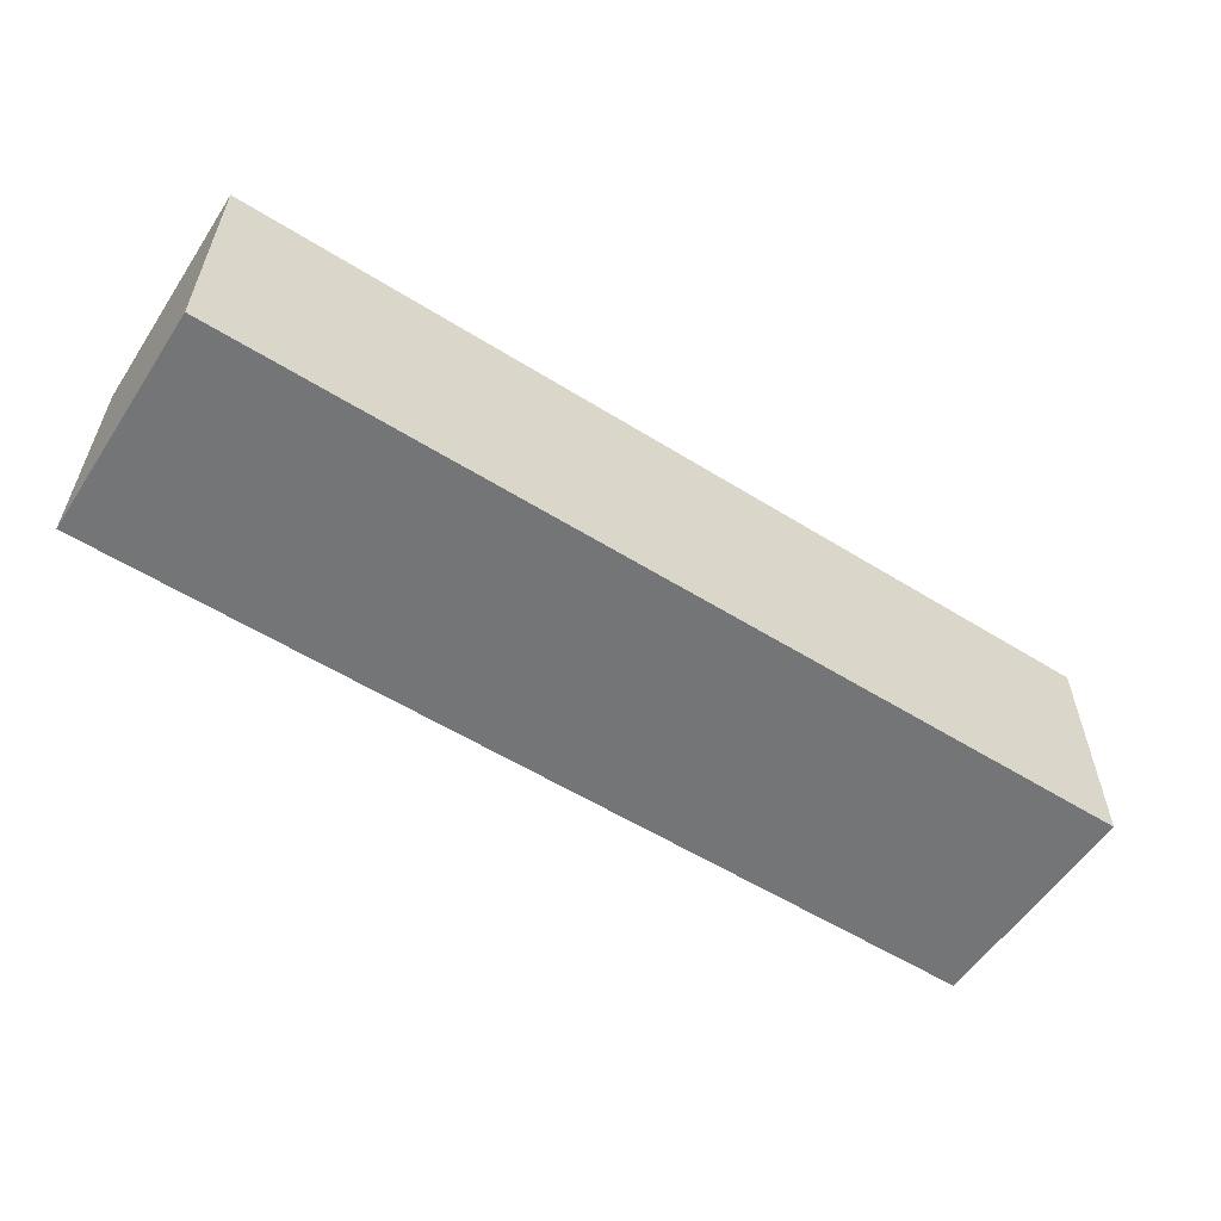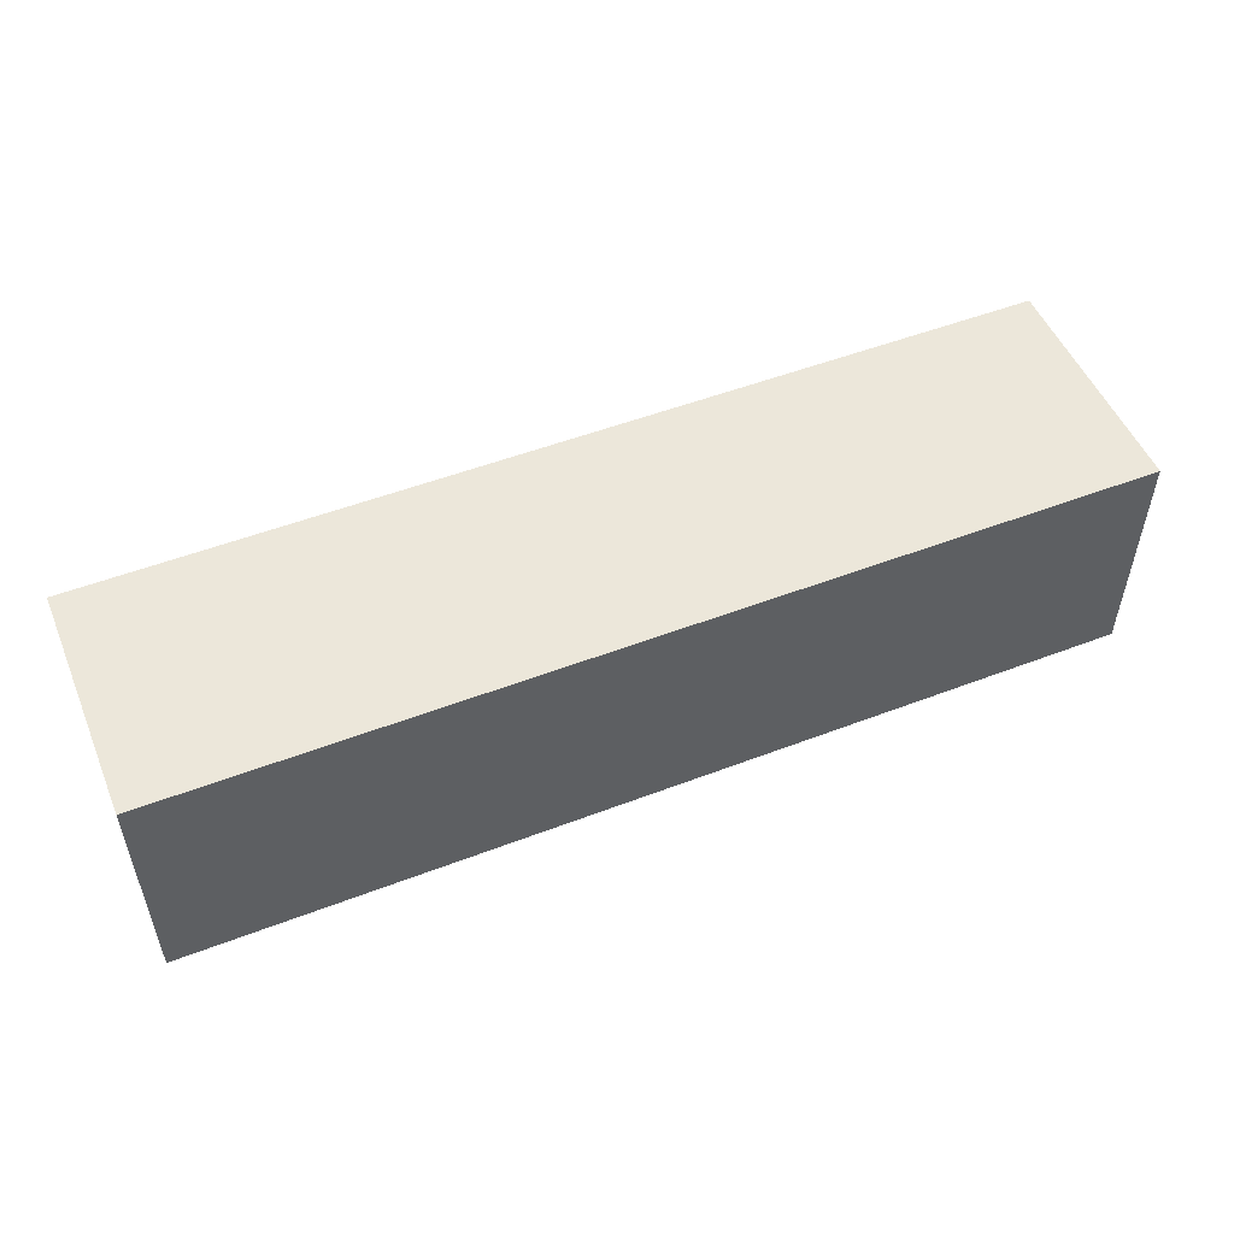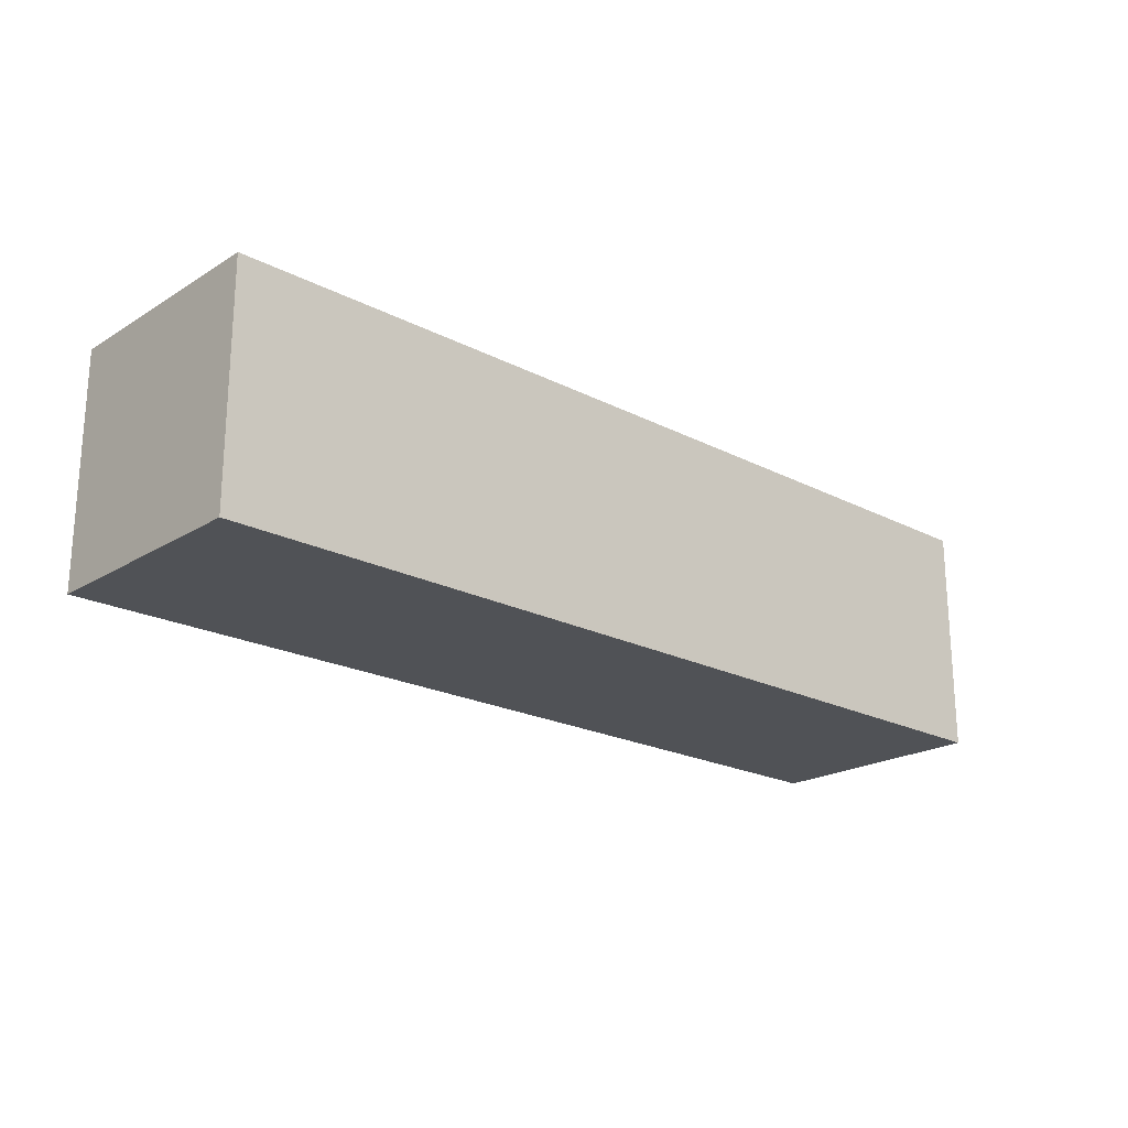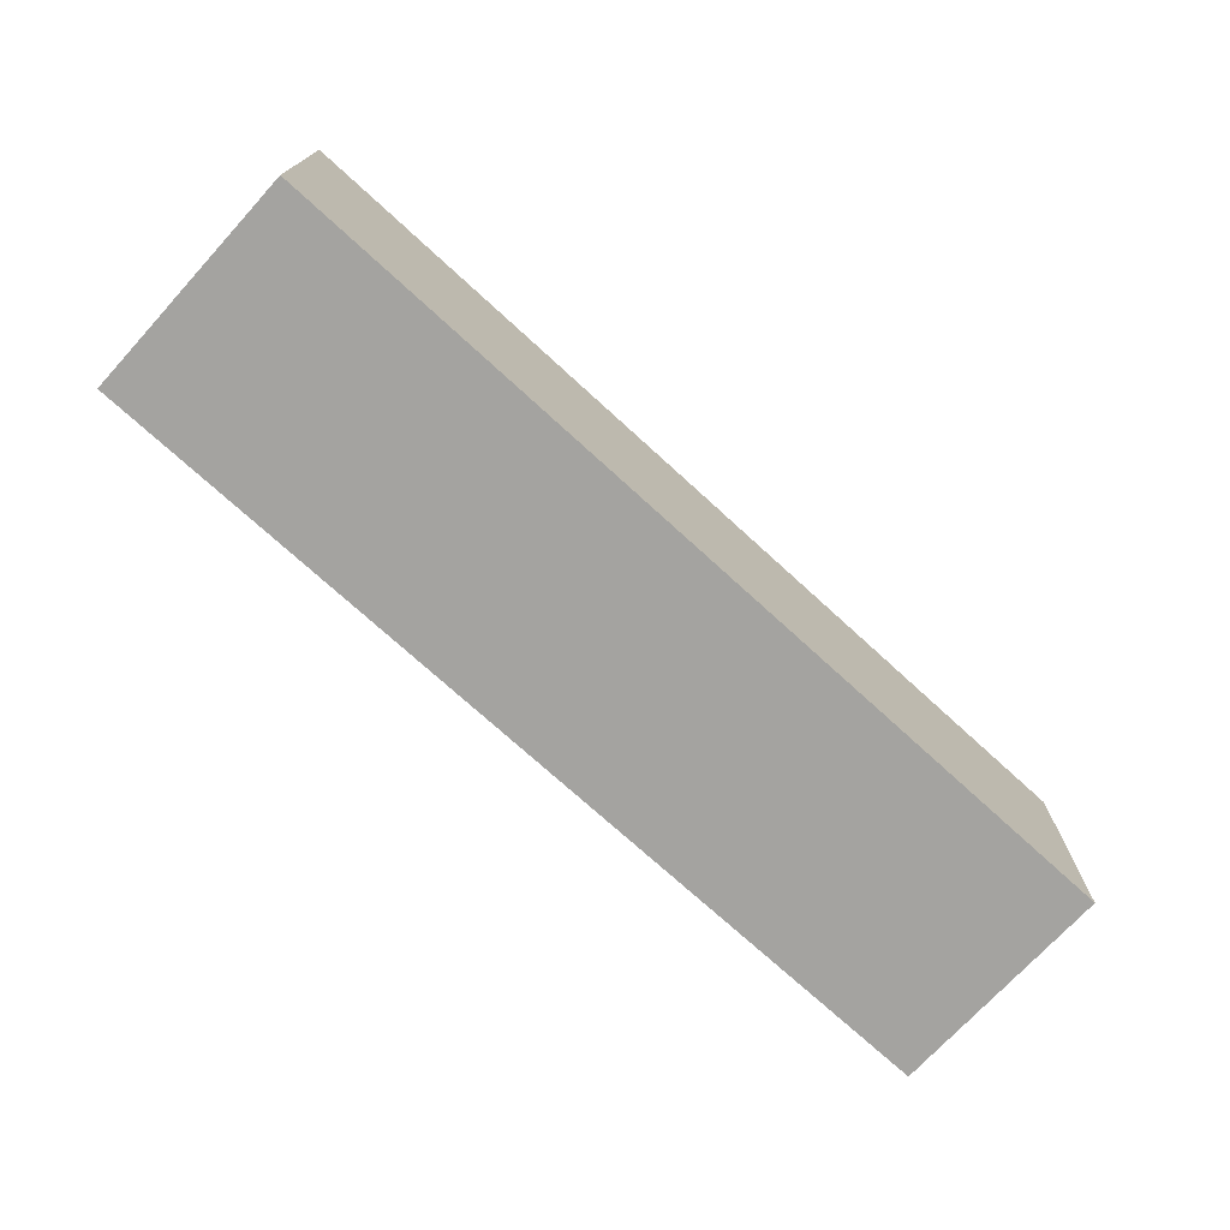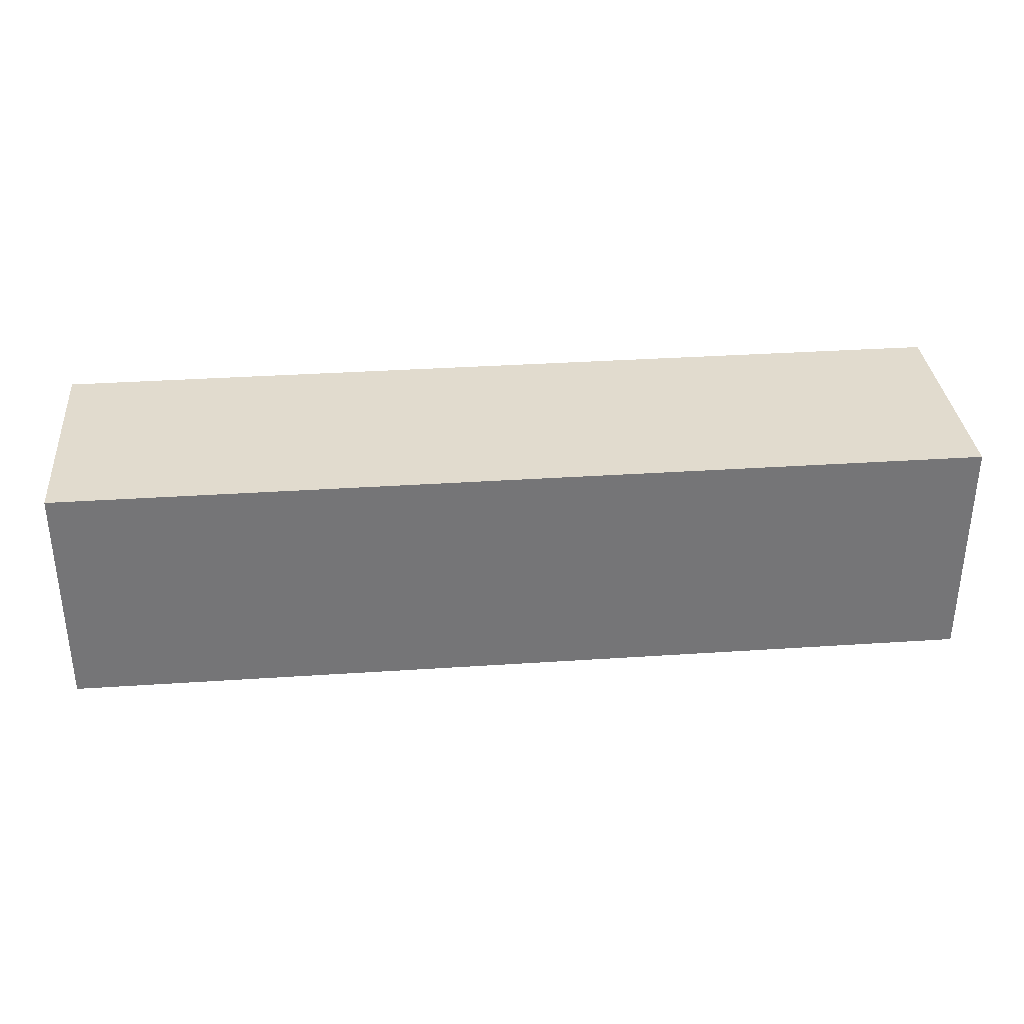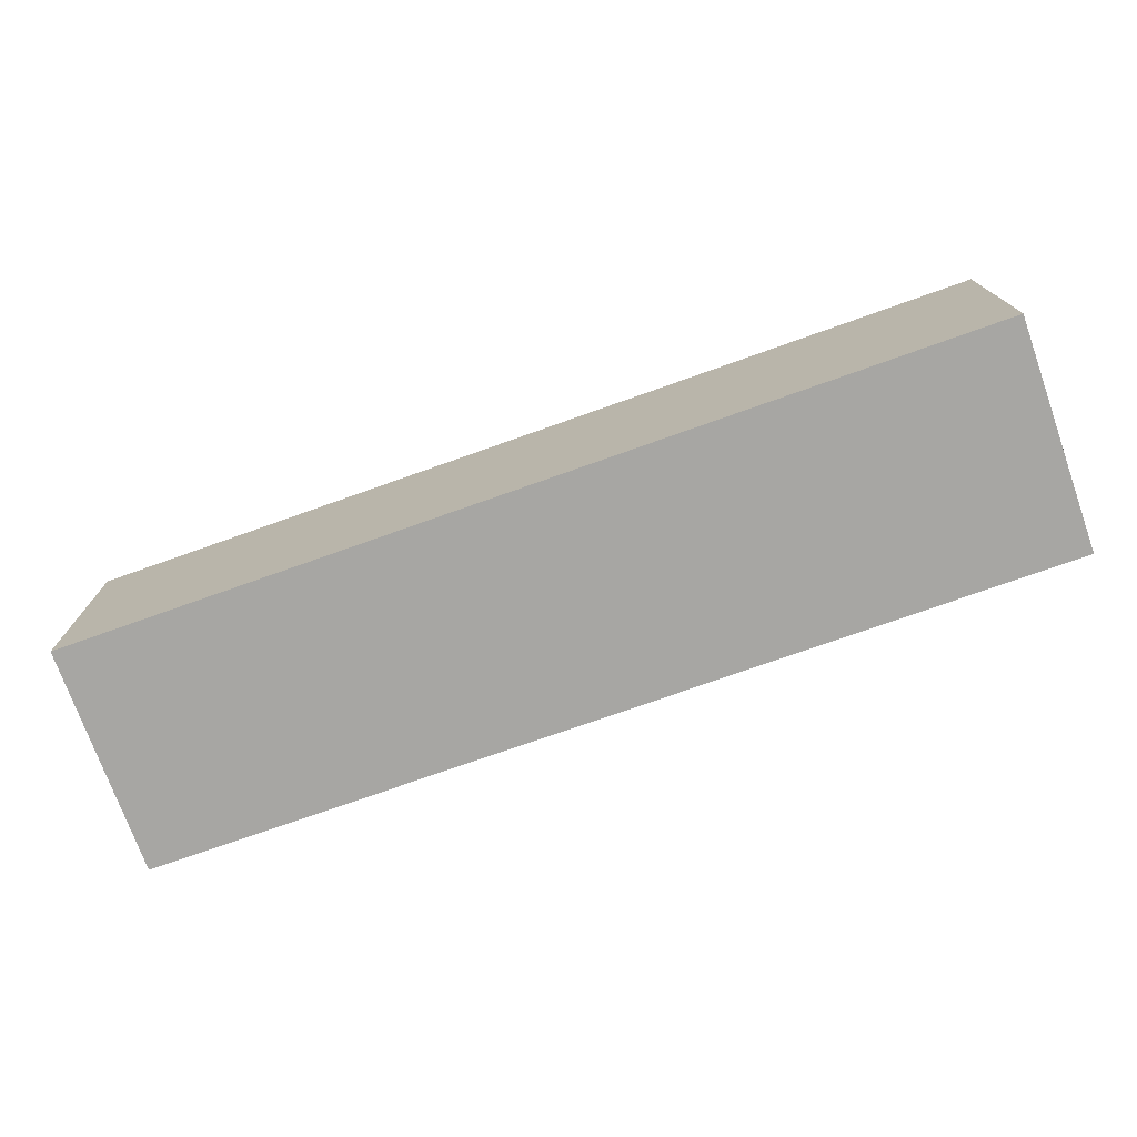
<metadata>
{"format":"obj","ext":"obj","renderer":"f3d","projection":"perspective","resolution":1024,"background":"white","views":[{"elev":-56.5,"azim":146.9,"up":"+Y"},{"elev":51.8,"azim":-22.5,"up":"+Y"},{"elev":-21.1,"azim":137.4,"up":"+Z"},{"elev":-72.8,"azim":137.5,"up":"+Y"},{"elev":33.8,"azim":174.8,"up":"+Y"},{"elev":-74.2,"azim":-160.4,"up":"+Y"}]}
</metadata>
<code>
o Mesh 0
v 1.01 0.252 1.515
v 1.01 0.252 1.263
v 1.01 0 1.515
v 1.01 0 1.263
v 0.757 0.252 1.515
v 0.757 0.252 1.263
v 0.757 0 1.515
v 0.757 0 1.263
v 0.505 0.252 1.515
v 0.505 0.252 1.263
v 0.505 0 1.515
v 0.505 0 1.263
v 0.252 0.252 1.515
v 0.252 0.252 1.263
v 0.252 0 1.515
v 0.252 0 1.263
v 0 0.252 1.515
v 0 0.252 1.263
v 0 0 1.515
v 0 0 1.263
f 7 8 4 3
f 3 4 2 1
f 1 2 6 5
f 6 2 4 8
f 5 7 3 1
f 11 12 8 7
f 5 6 10 9
f 10 6 8 12
f 9 11 7 5
f 15 16 12 11
f 9 10 14 13
f 14 10 12 16
f 13 15 11 9
f 19 20 16 15
f 13 14 18 17
f 17 18 20 19
f 18 14 16 20
f 17 19 15 13

</code>
